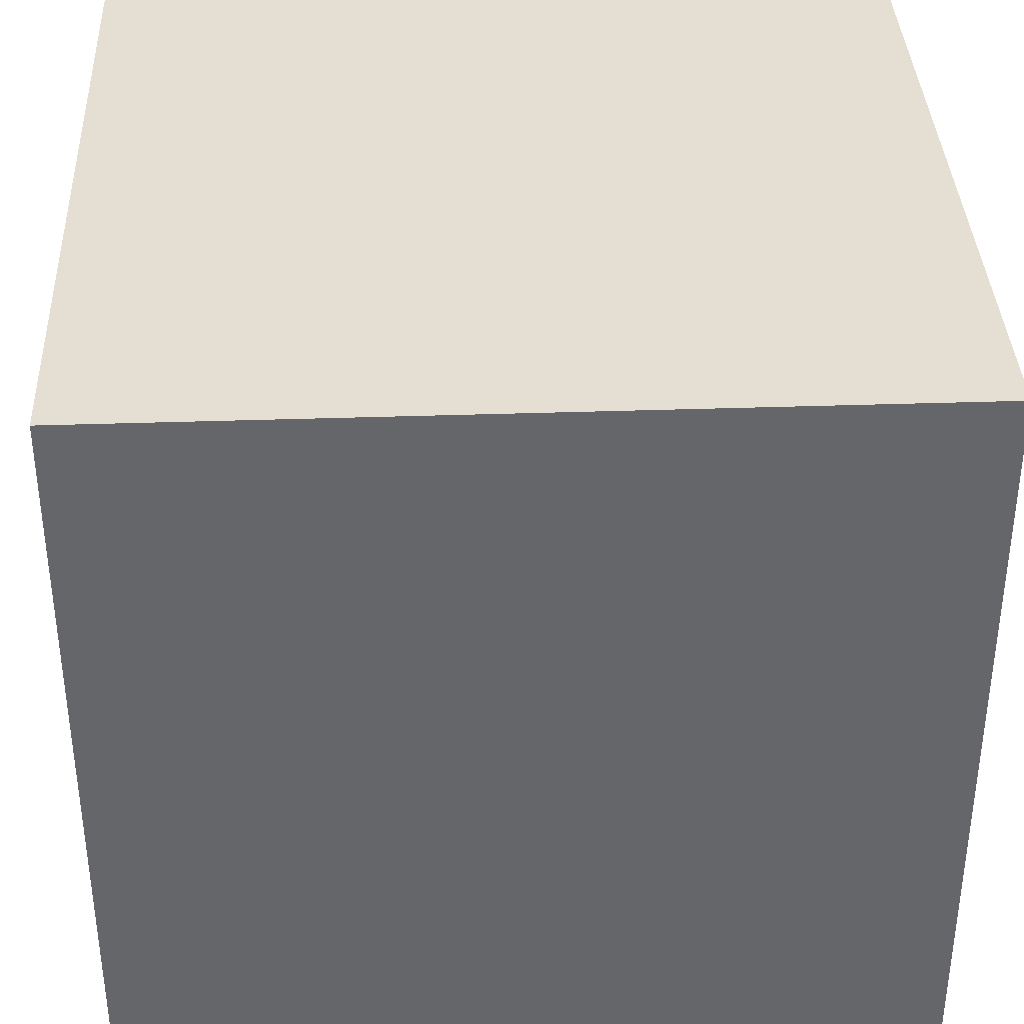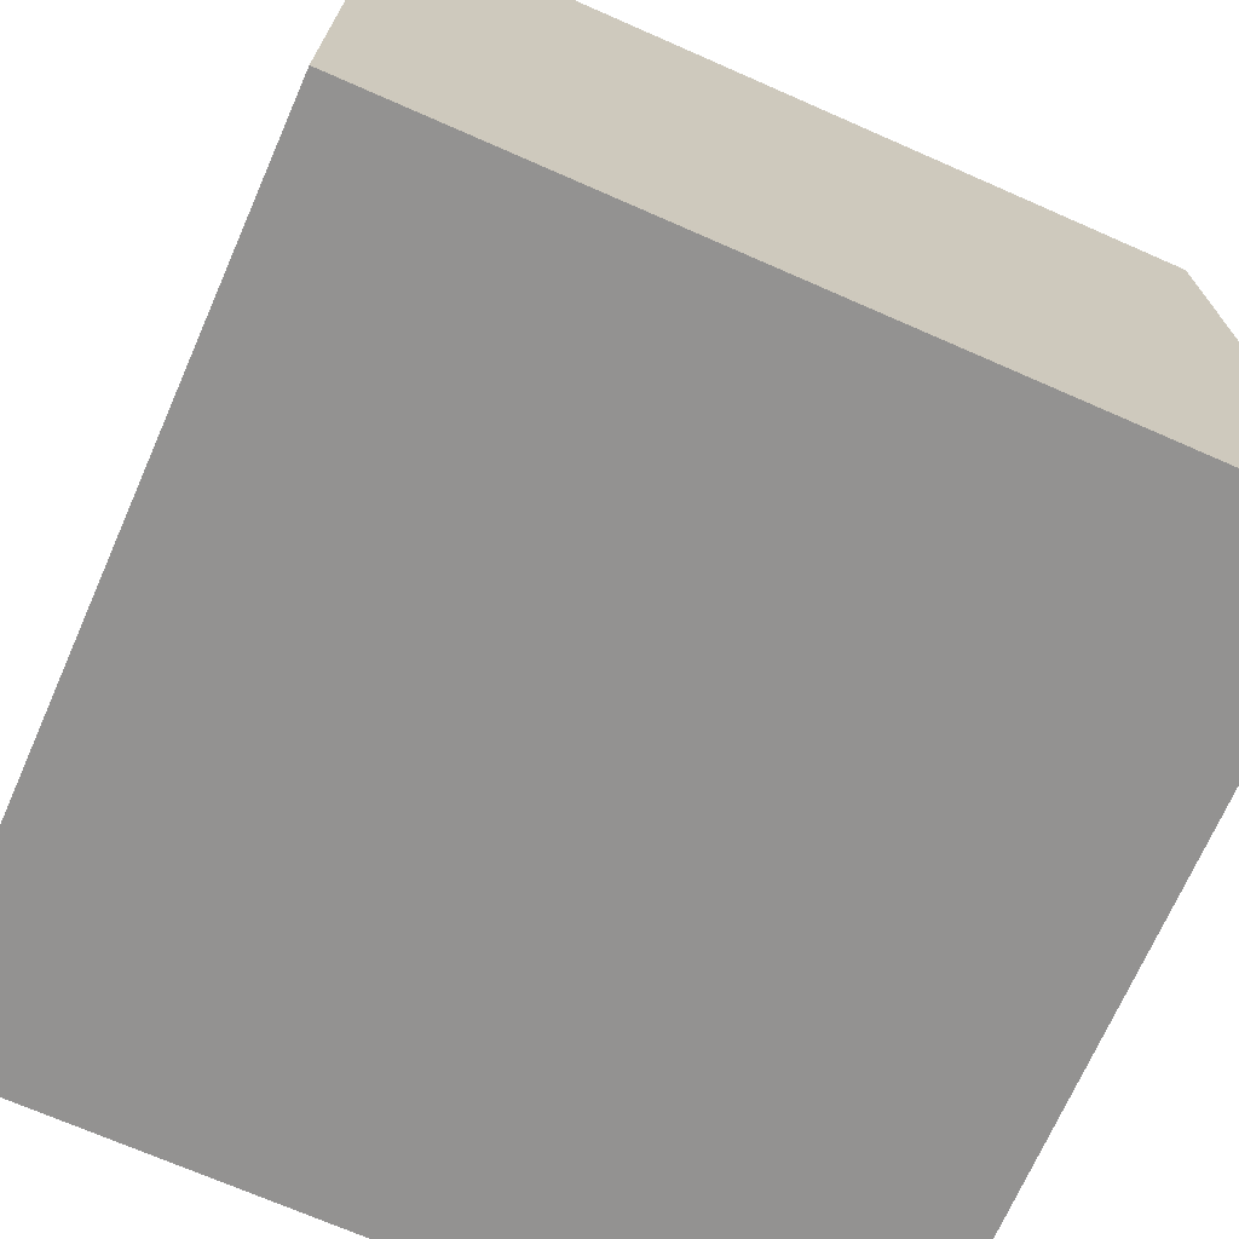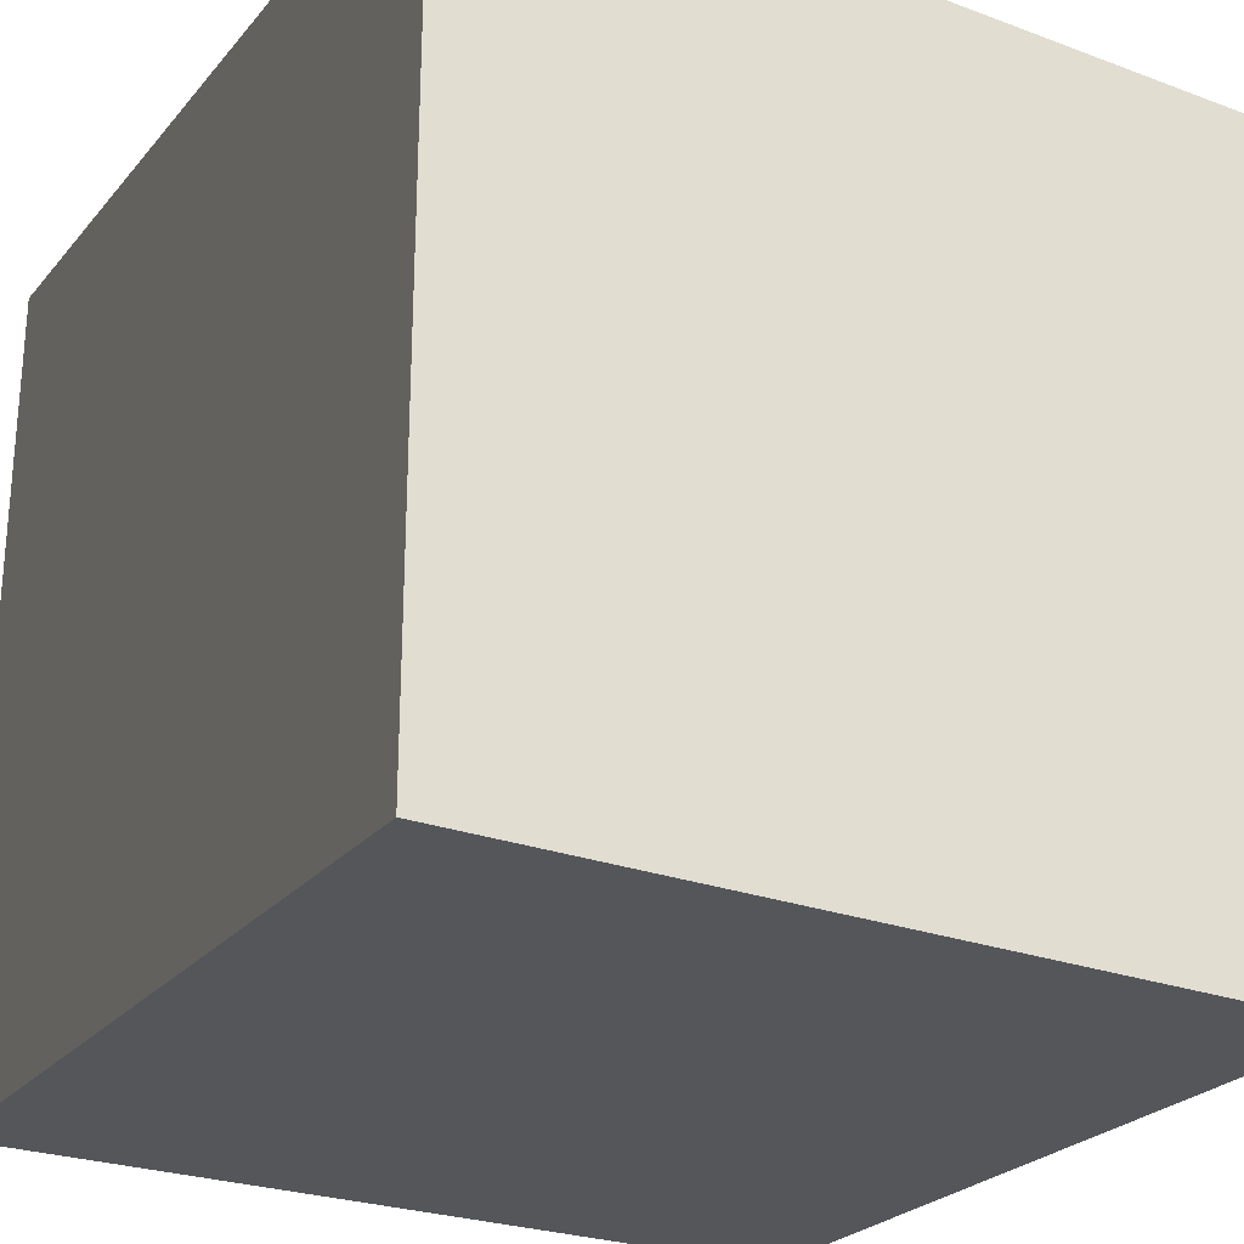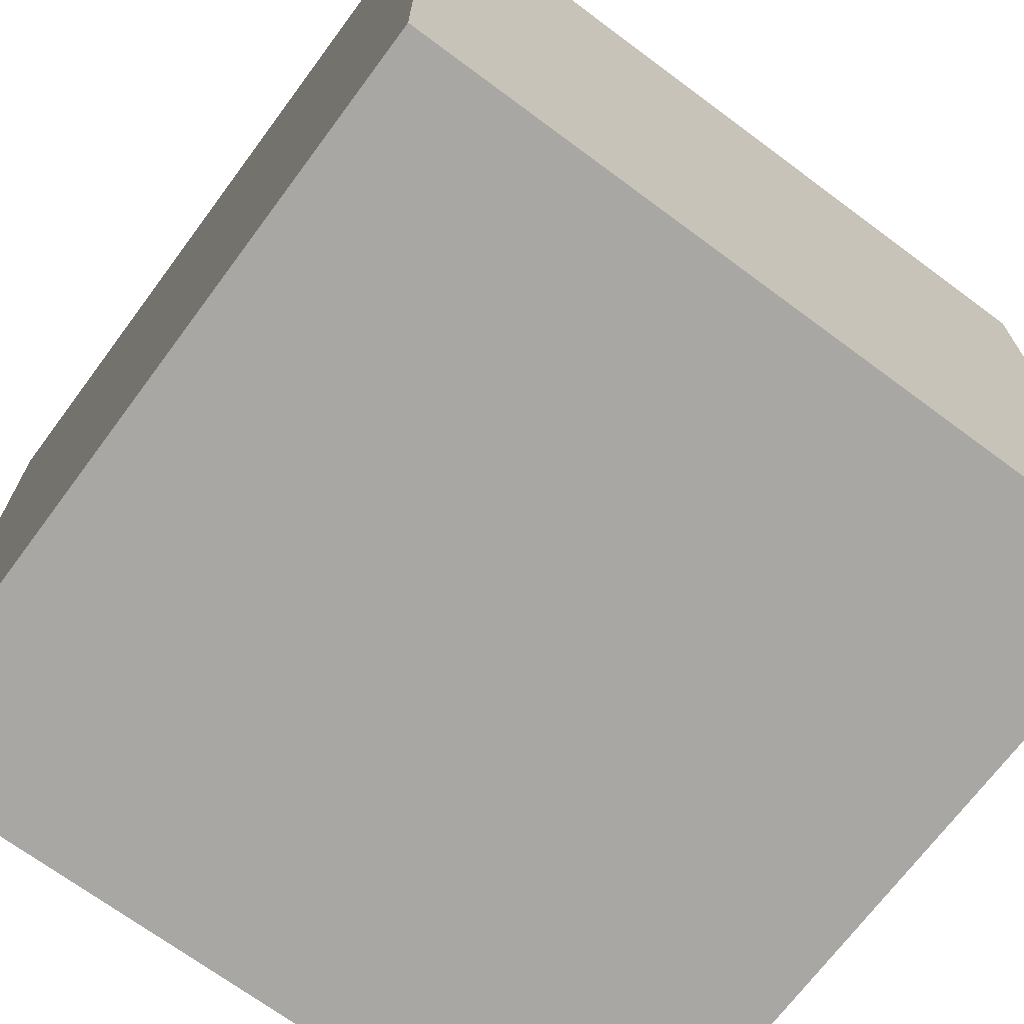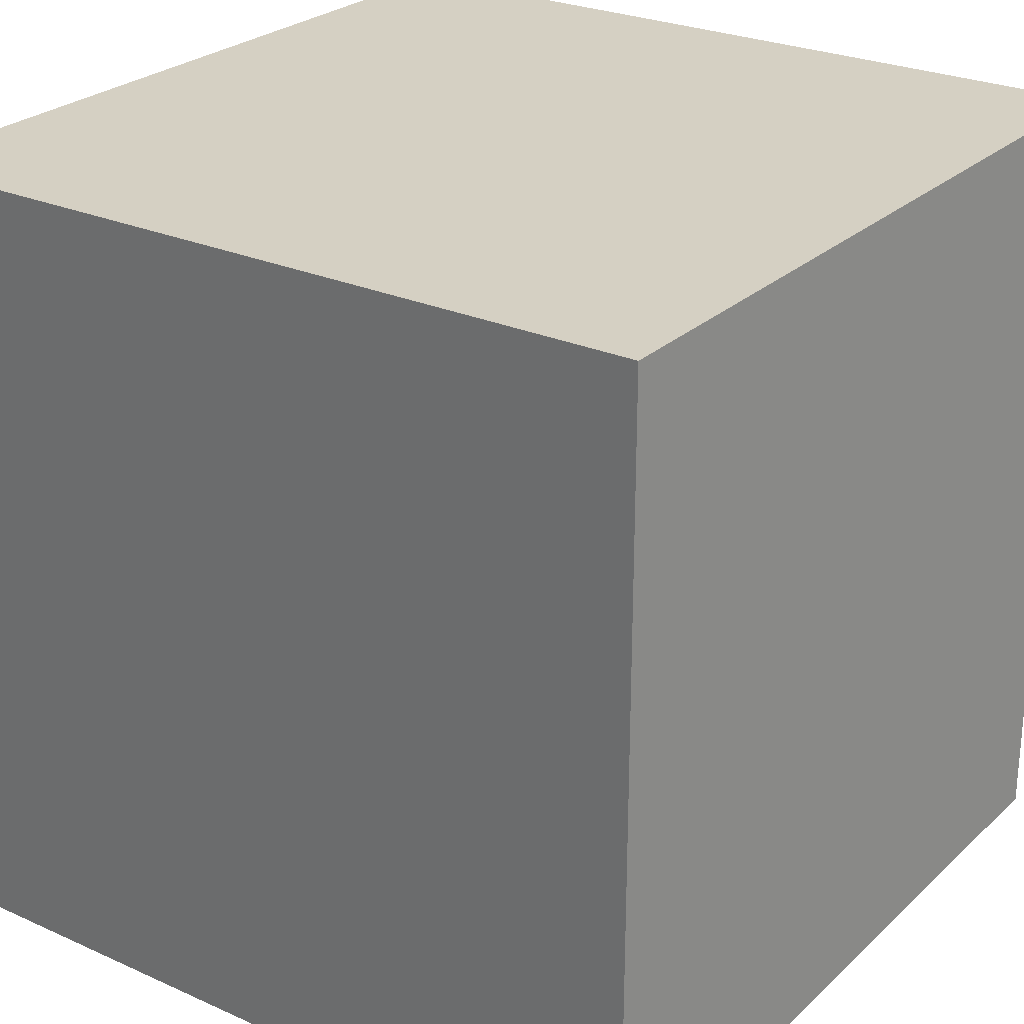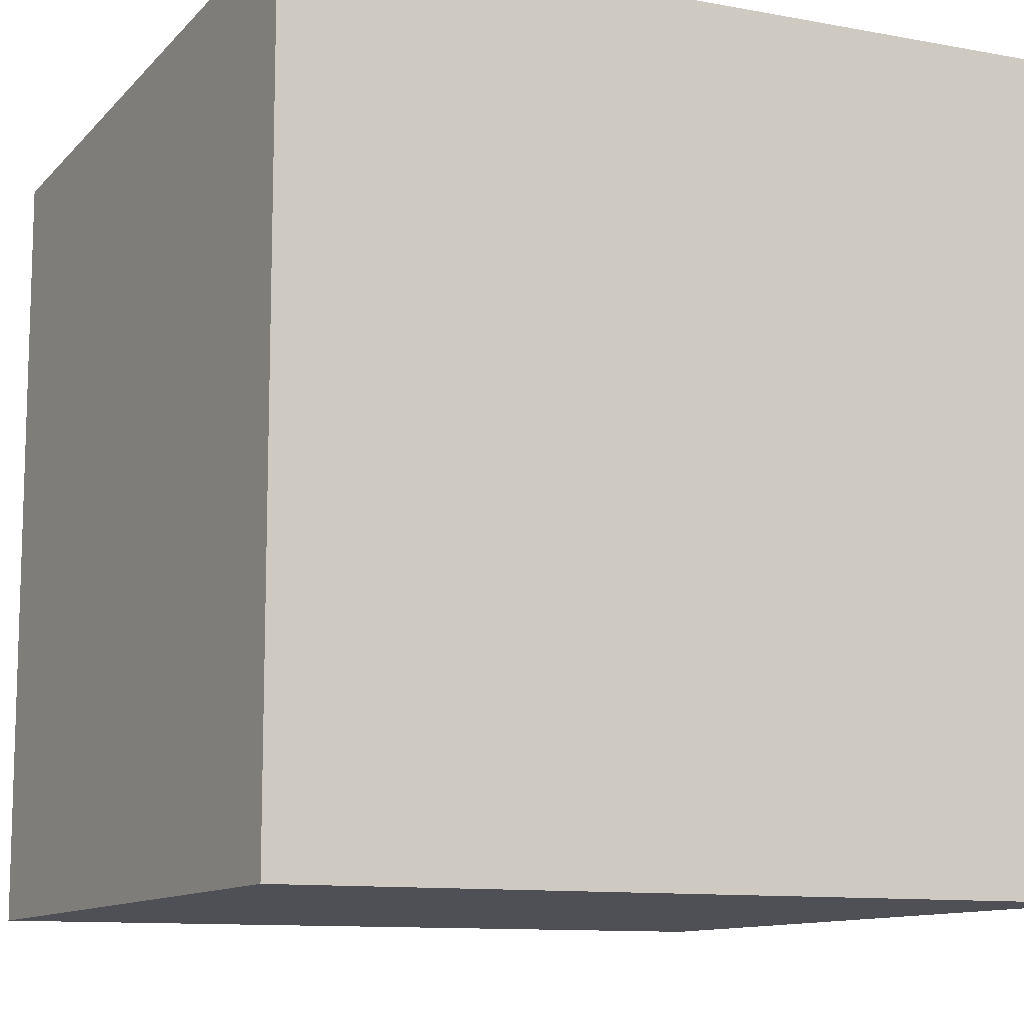
<metadata>
{"format":"obj","ext":"obj","renderer":"f3d","projection":"perspective","resolution":1024,"background":"white","views":[{"elev":37.0,"azim":177.5,"up":"+Y"},{"elev":-70.9,"azim":-23.7,"up":"+Z"},{"elev":-25.8,"azim":149.4,"up":"+Y"},{"elev":-70.0,"azim":143.4,"up":"+Z"},{"elev":26.1,"azim":-54.7,"up":"+Y"},{"elev":-11.0,"azim":155.4,"up":"+Z"}]}
</metadata>
<code>
v -0.5 -0.5 0.5
v -0.5 0.5 0.5
v 0.5 0.5 0.5
v 0.5 -0.5 0.5
v -0.5 0.5 0.5
v -0.5 0.5 -0.5
v 0.5 0.5 -0.5
v 0.5 0.5 0.5
v -0.5 0.5 -0.5
v -0.5 -0.5 -0.5
v 0.5 -0.5 -0.5
v 0.5 0.5 -0.5
v -0.5 -0.5 -0.5
v -0.5 -0.5 0.5
v 0.5 -0.5 0.5
v 0.5 -0.5 -0.5
v 0.5 -0.5 0.5
v 0.5 0.5 0.5
v 0.5 0.5 -0.5
v 0.5 -0.5 -0.5
v -0.5 -0.5 -0.5
v -0.5 0.5 -0.5
v -0.5 0.5 0.5
v -0.5 -0.5 0.5
g Cube_519_22
f 1 3 2
f 1 4 3
f 5 7 6
f 5 8 7
f 9 11 10
f 9 12 11
f 13 15 14
f 13 16 15
f 17 19 18
f 17 20 19
f 21 23 22
f 21 24 23

</code>
